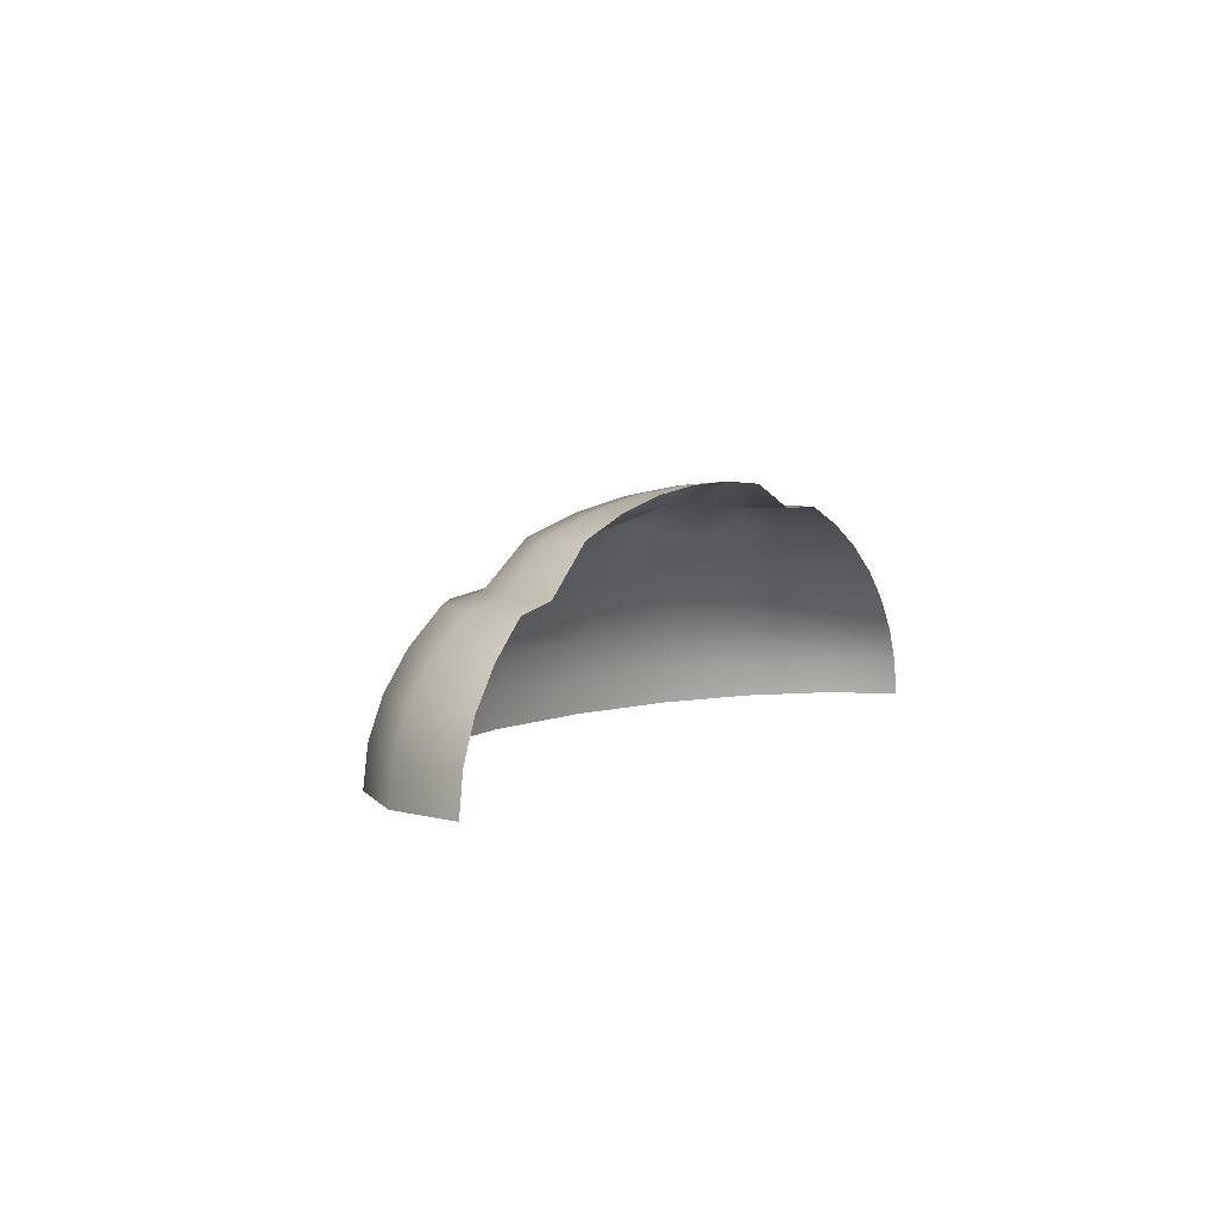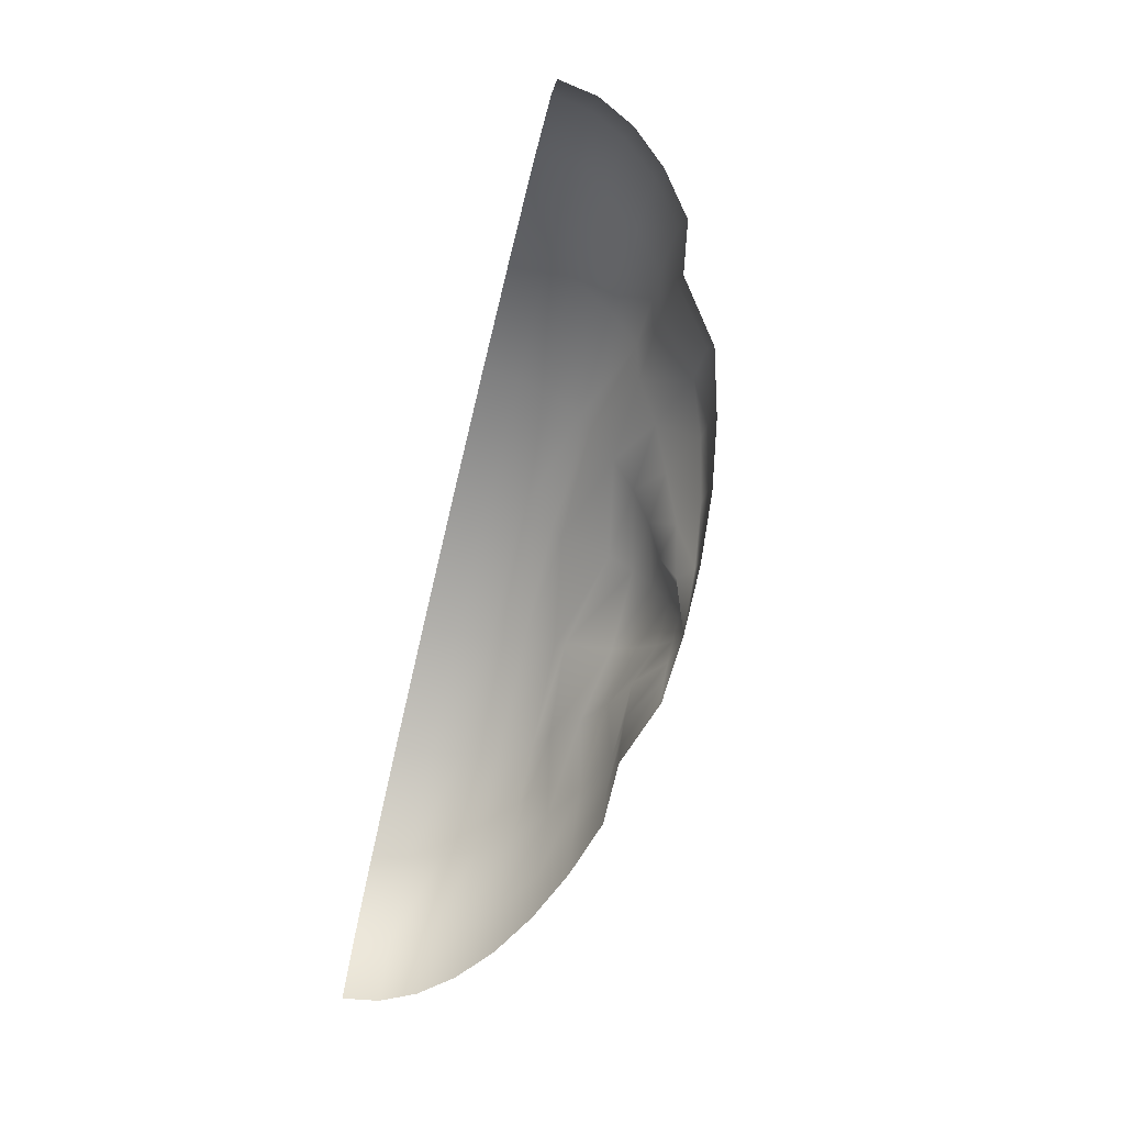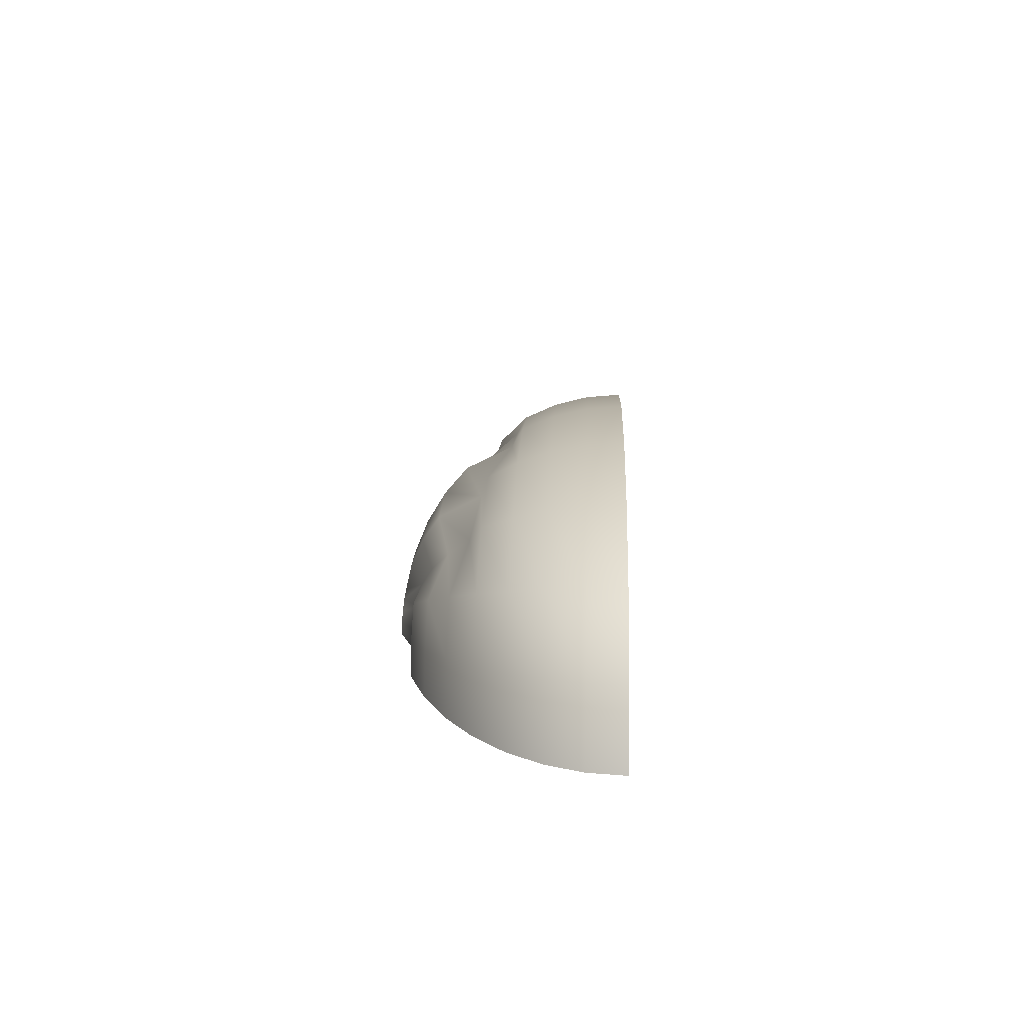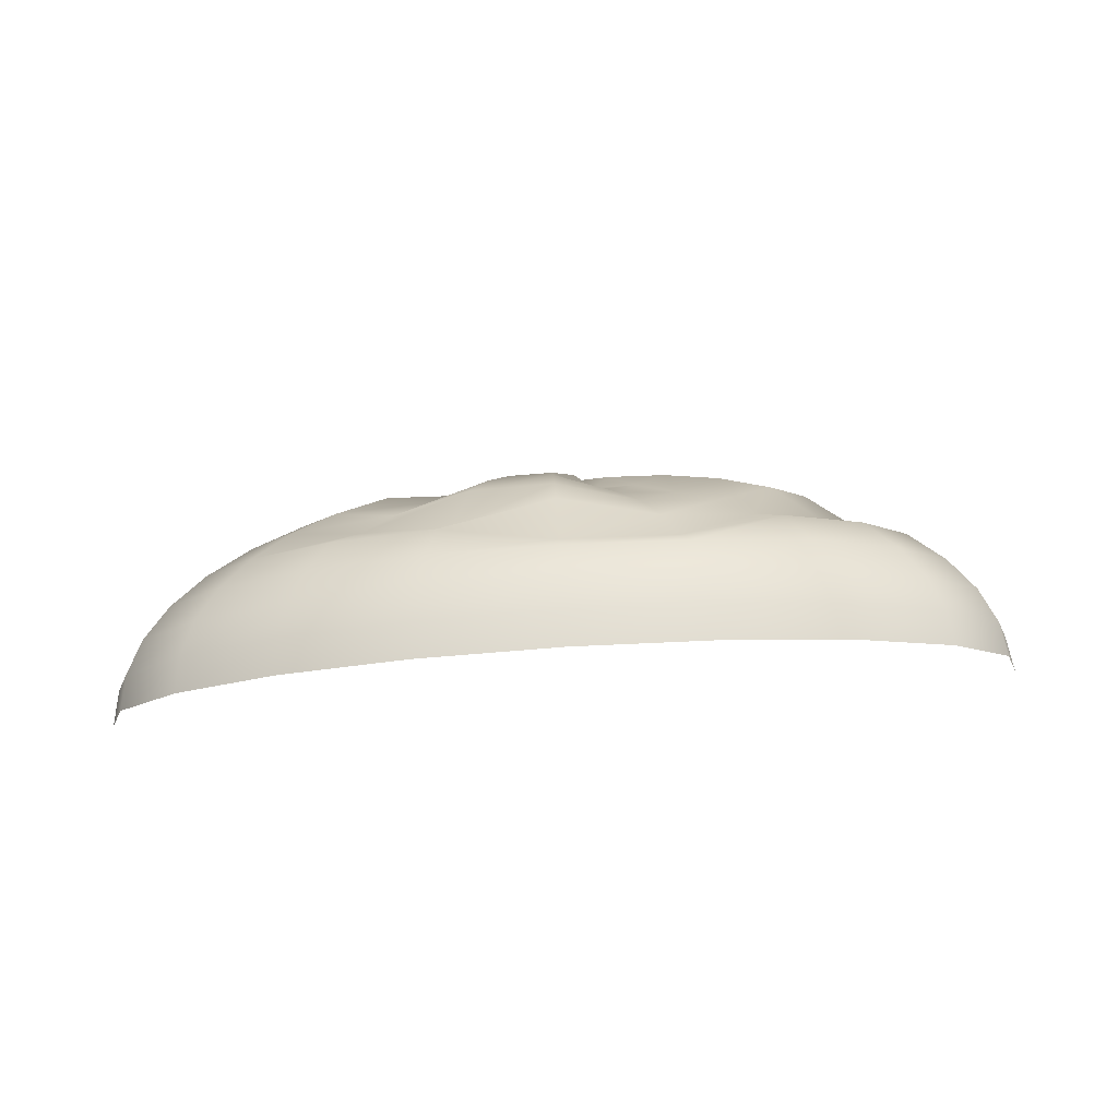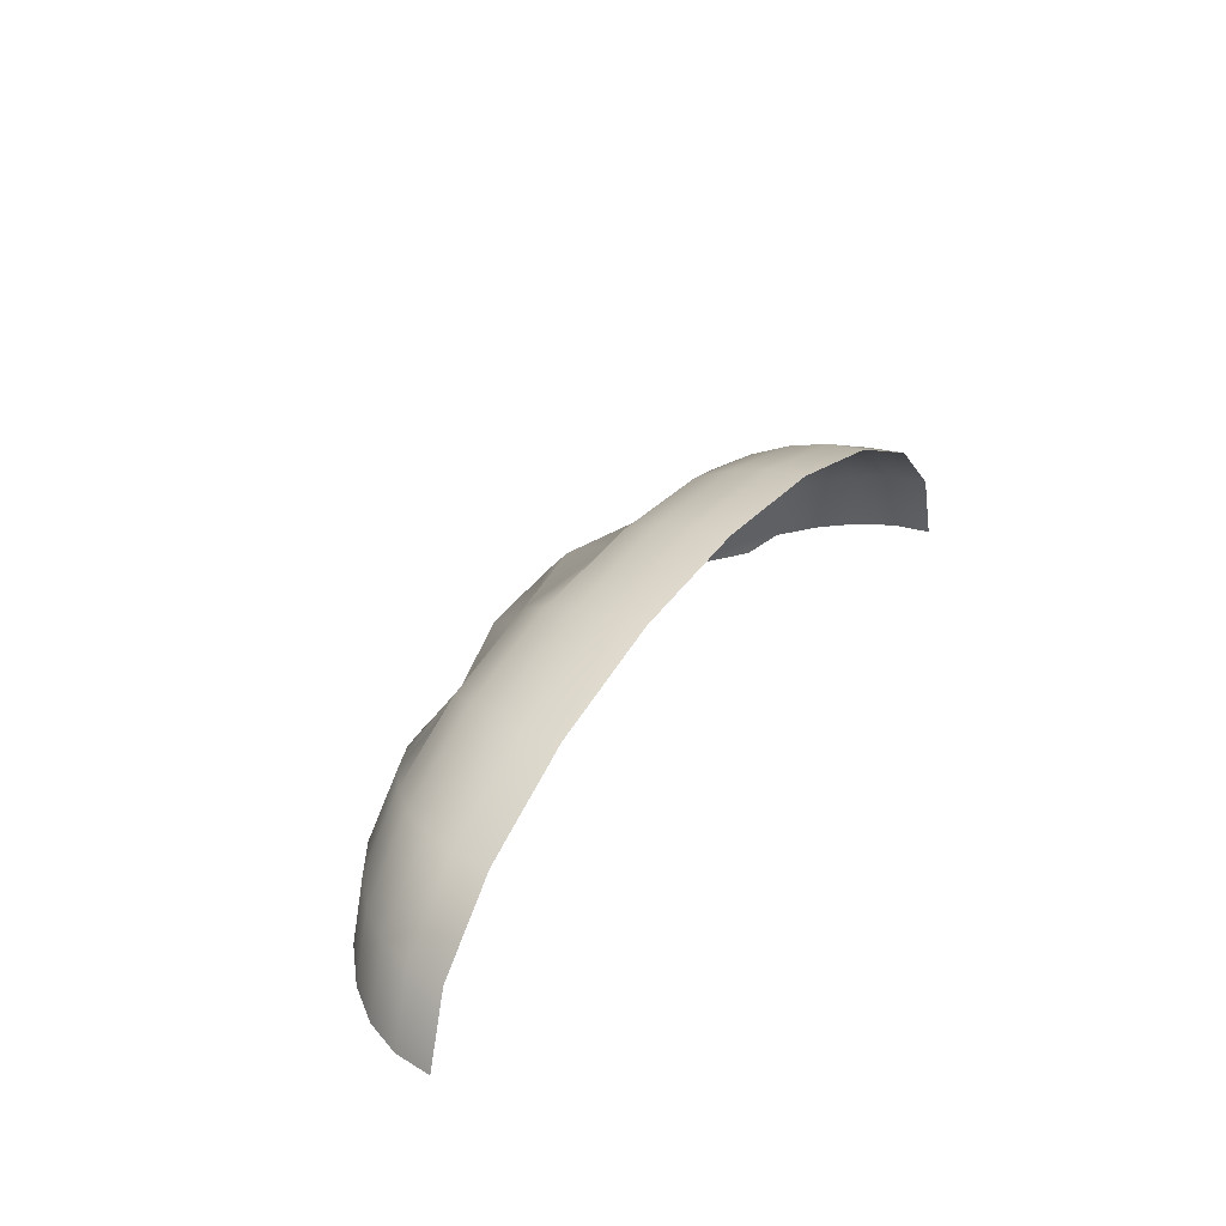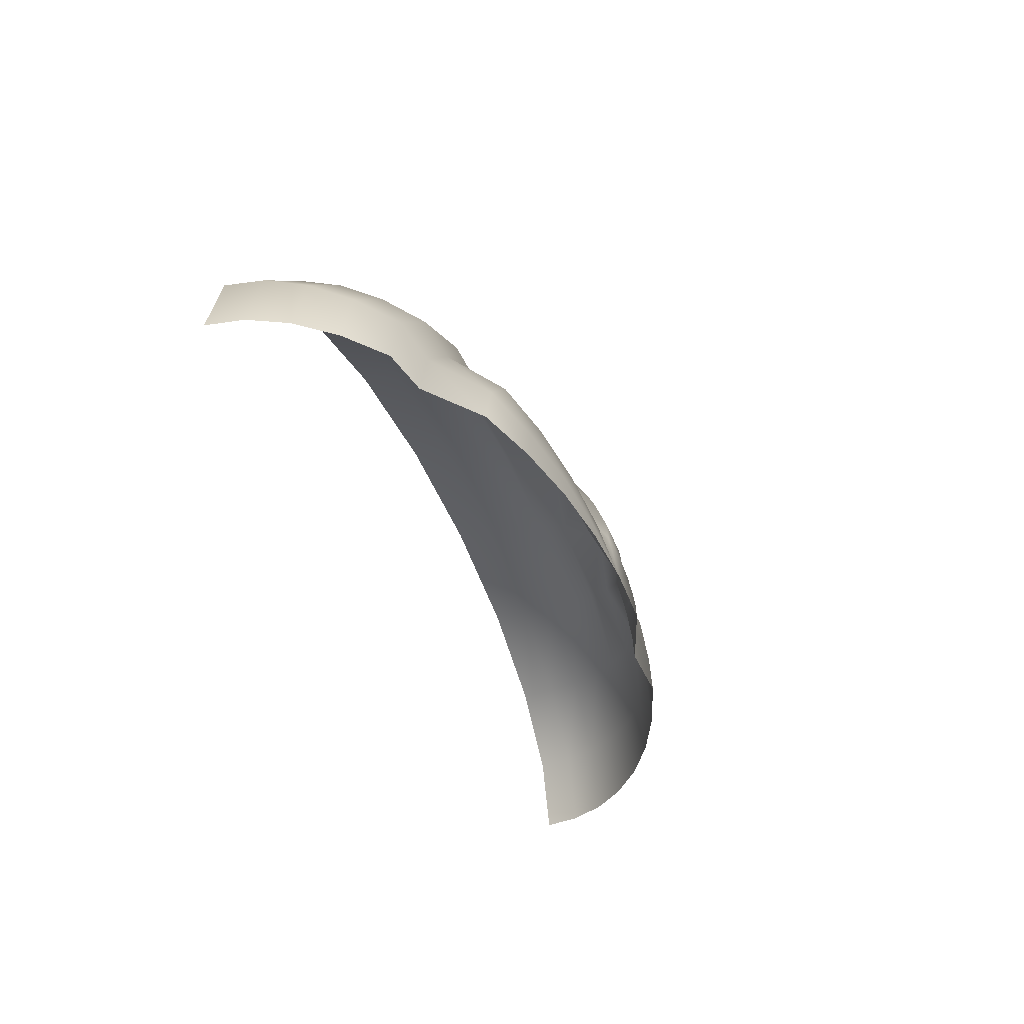
<metadata>
{"format":"obj","ext":"obj","renderer":"f3d","projection":"perspective","resolution":1024,"background":"white","views":[{"elev":3.8,"azim":116.5,"up":"+Y"},{"elev":-68.7,"azim":76.5,"up":"+Z"},{"elev":13.2,"azim":-87.7,"up":"+Z"},{"elev":74.3,"azim":-3.6,"up":"+Z"},{"elev":32.7,"azim":-59.4,"up":"+Z"},{"elev":-39.0,"azim":109.6,"up":"+Z"}]}
</metadata>
<code>
g default
v -100 0 0
v -95.11 0 15.45
v -80.9 0 29.39
v -58.78 0 40.45
v -30.9 0 47.55
v -3e-06 0 50
v 30.9 0 47.55
v 58.78 0 40.45
v 80.9 0 29.39
v 95.11 0 15.45
v 100 0 0
v -98.77 7.822 0
v -93.93 7.822 15.26
v -79.91 7.822 29.03
v -58.05 7.822 39.95
v -30.52 7.822 46.97
v -3e-06 7.822 49.38
v 30.52 7.822 46.97
v 58.05 7.822 39.95
v 79.91 7.822 29.03
v 93.93 7.822 15.26
v 98.77 7.822 0
v -95.11 15.45 0
v -90.45 15.45 14.69
v -76.94 15.45 27.95
v -55.9 15.45 38.47
v -29.39 15.45 45.23
v -3e-06 15.39 47.55
v 29.39 15.4 45.23
v 55.9 15.45 38.47
v 76.94 15.45 27.95
v 90.45 15.45 14.69
v 95.11 15.45 0
v -89.1 22.7 0
v -84.74 22.7 13.77
v -72.08 22.7 26.19
v -52.37 22.7 36.04
v -27.53 22.66 42.37
v -3e-06 22.5 44.55
v 27.53 22.51 42.37
v 52.37 22.7 36.04
v 72.08 22.7 26.19
v 84.74 22.7 13.77
v 89.1 22.7 0
v -80.9 29.39 0
v -76.94 29.39 12.5
v -65.45 29.39 23.78
v -47.55 29.39 32.73
v -25 29.22 38.47
v -2e-06 24.88 40.45
v 25 24.88 38.47
v 47.55 29.39 32.73
v 65.45 29.39 23.78
v 76.94 29.39 12.5
v 80.9 29.39 0
v -70.71 35.36 0
v -67.25 35.36 10.93
v -57.21 35.36 20.78
v -41.56 32.15 28.6
v -21.85 30.84 33.62
v -2e-06 35.31 35.36
v 21.85 30.84 33.62
v 41.56 31.21 28.6
v 57.21 31.21 20.78
v 67.25 31.21 10.93
v 70.71 31.21 0
v -58.78 40.45 0
v -55.9 40.45 9.082
v -47.55 40.45 17.27
v -34.55 37.25 23.78
v -18.16 40.41 27.95
v -2e-06 40.45 29.39
v 18.16 35.94 27.95
v 34.55 36.31 23.78
v 47.55 40.45 17.27
v 55.9 40.45 9.082
v 58.78 40.45 0
v -45.4 44.55 0
v -43.18 44.55 7.015
v -36.73 44.55 13.34
v -26.68 41.35 18.36
v -14.03 44.55 21.59
v -1e-06 44.51 22.7
v 14.03 40.04 21.59
v 26.68 40.33 18.36
v 36.73 44.55 13.34
v 43.18 44.55 7.015
v 45.4 44.55 0
v -30.9 44.35 0
v -29.39 44.35 4.775
v -25 44.35 9.082
v -18.16 44.35 12.5
v -9.549 47.55 14.69
v -1e-06 47.48 15.45
v 9.549 43.04 14.69
v 18.16 44.46 12.5
v 25 47.45 9.082
v 29.39 47.54 4.775
v 30.9 47.55 0
v -15.64 49.38 0
v -14.88 49.38 2.417
v -12.66 49.38 4.597
v -9.195 49.38 6.328
v -4.834 49.37 7.439
v -0 49.31 7.822
v 4.834 49.23 7.439
v 9.195 46.29 6.328
v 12.66 49.22 4.597
v 14.88 49.27 2.417
v 15.64 49.31 0
v 0 49.96 0
g circle_1
f 1 2 13 12
f 2 3 14 13
f 3 4 15 14
f 4 5 16 15
f 5 6 17 16
f 6 7 18 17
f 7 8 19 18
f 8 9 20 19
f 9 10 21 20
f 10 11 22 21
f 12 13 24 23
f 13 14 25 24
f 14 15 26 25
f 15 16 27 26
f 16 17 28 27
f 17 18 29 28
f 18 19 30 29
f 19 20 31 30
f 20 21 32 31
f 21 22 33 32
f 23 24 35 34
f 24 25 36 35
f 25 26 37 36
f 26 27 38 37
f 27 28 39 38
f 28 29 40 39
f 29 30 41 40
f 30 31 42 41
f 31 32 43 42
f 32 33 44 43
f 34 35 46 45
f 35 36 47 46
f 36 37 48 47
f 37 38 49 48
f 38 39 50 49
f 39 40 51 50
f 40 41 52 51
f 41 42 53 52
f 42 43 54 53
f 43 44 55 54
f 45 46 57 56
f 46 47 58 57
f 47 48 59 58
f 48 49 60 59
f 49 50 61 60
f 50 51 62 61
f 51 52 63 62
f 52 53 64 63
f 53 54 65 64
f 54 55 66 65
f 56 57 68 67
f 57 58 69 68
f 58 59 70 69
f 59 60 71 70
f 60 61 72 71
f 61 62 73 72
f 62 63 74 73
f 63 64 75 74
f 64 65 76 75
f 65 66 77 76
f 67 68 79 78
f 68 69 80 79
f 69 70 81 80
f 70 71 82 81
f 71 72 83 82
f 72 73 84 83
f 73 74 85 84
f 74 75 86 85
f 75 76 87 86
f 76 77 88 87
f 78 79 90 89
f 79 80 91 90
f 80 81 92 91
f 81 82 93 92
f 82 83 94 93
f 83 84 95 94
f 84 85 96 95
f 85 86 97 96
f 86 87 98 97
f 87 88 99 98
f 89 90 101 100
f 90 91 102 101
f 91 92 103 102
f 92 93 104 103
f 93 94 105 104
f 94 95 106 105
f 95 96 107 106
f 96 97 108 107
f 97 98 109 108
f 98 99 110 109
f 100 101 111
f 101 102 111
f 102 103 111
f 103 104 111
f 104 105 111
f 105 106 111
f 106 107 111
f 107 108 111
f 108 109 111
f 109 110 111

</code>
